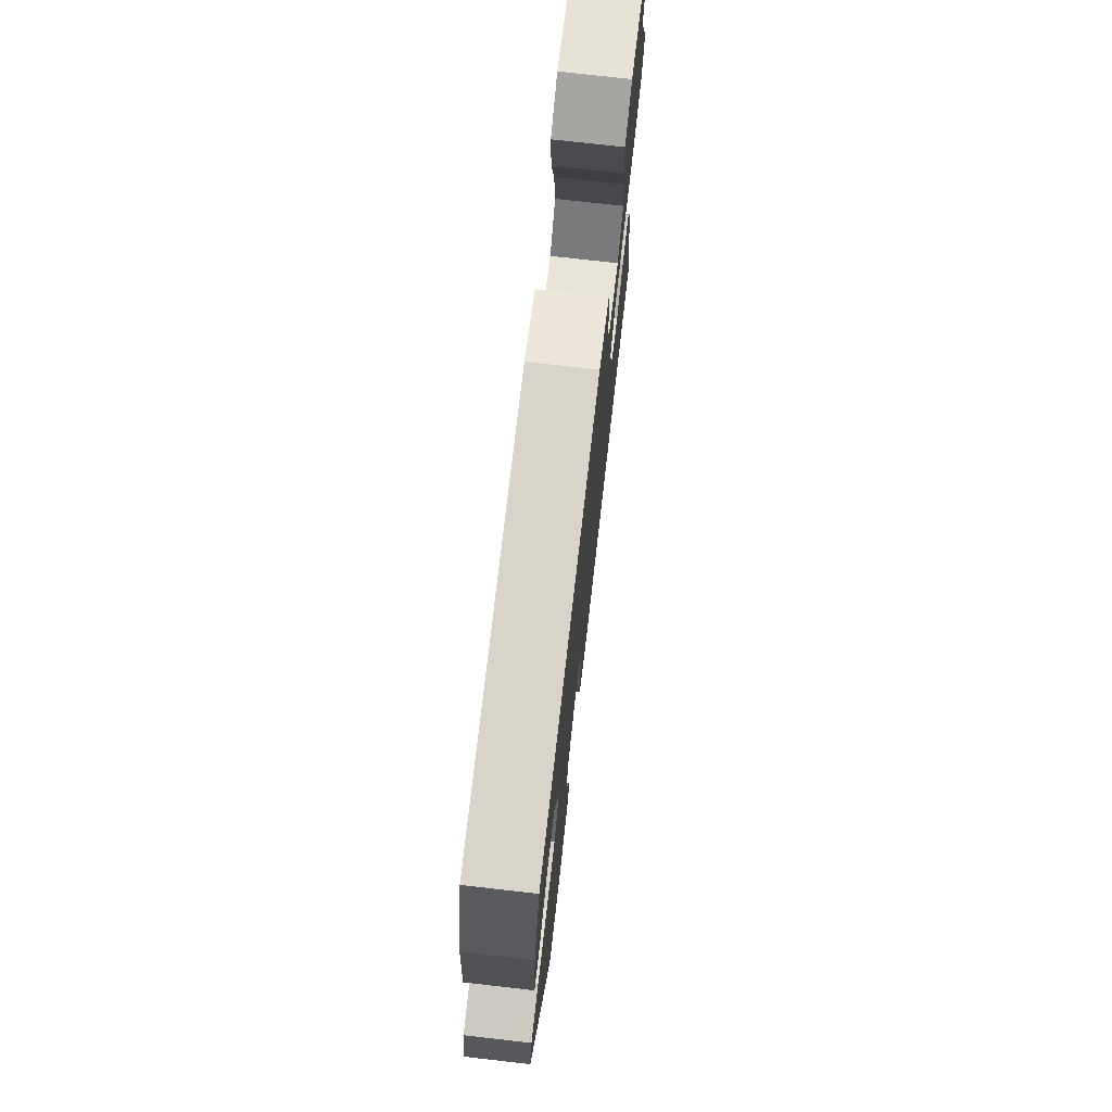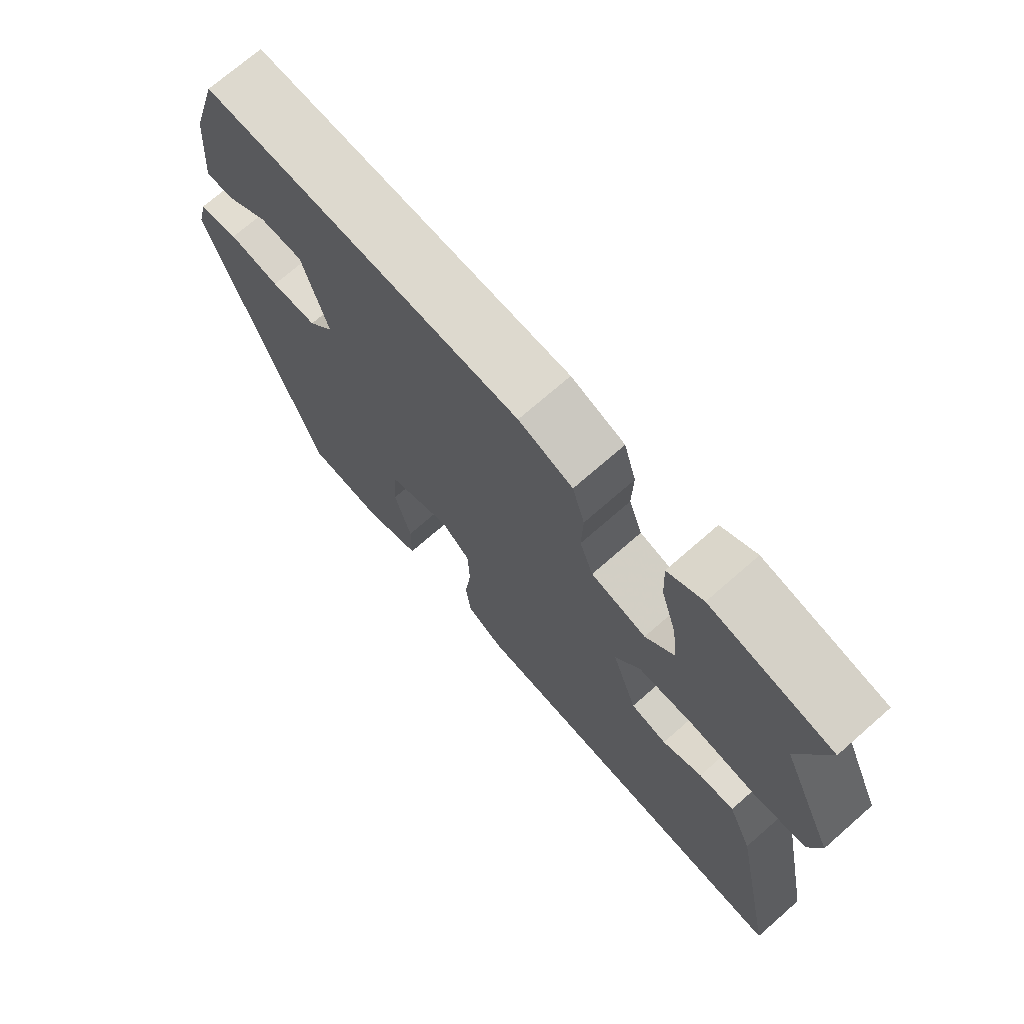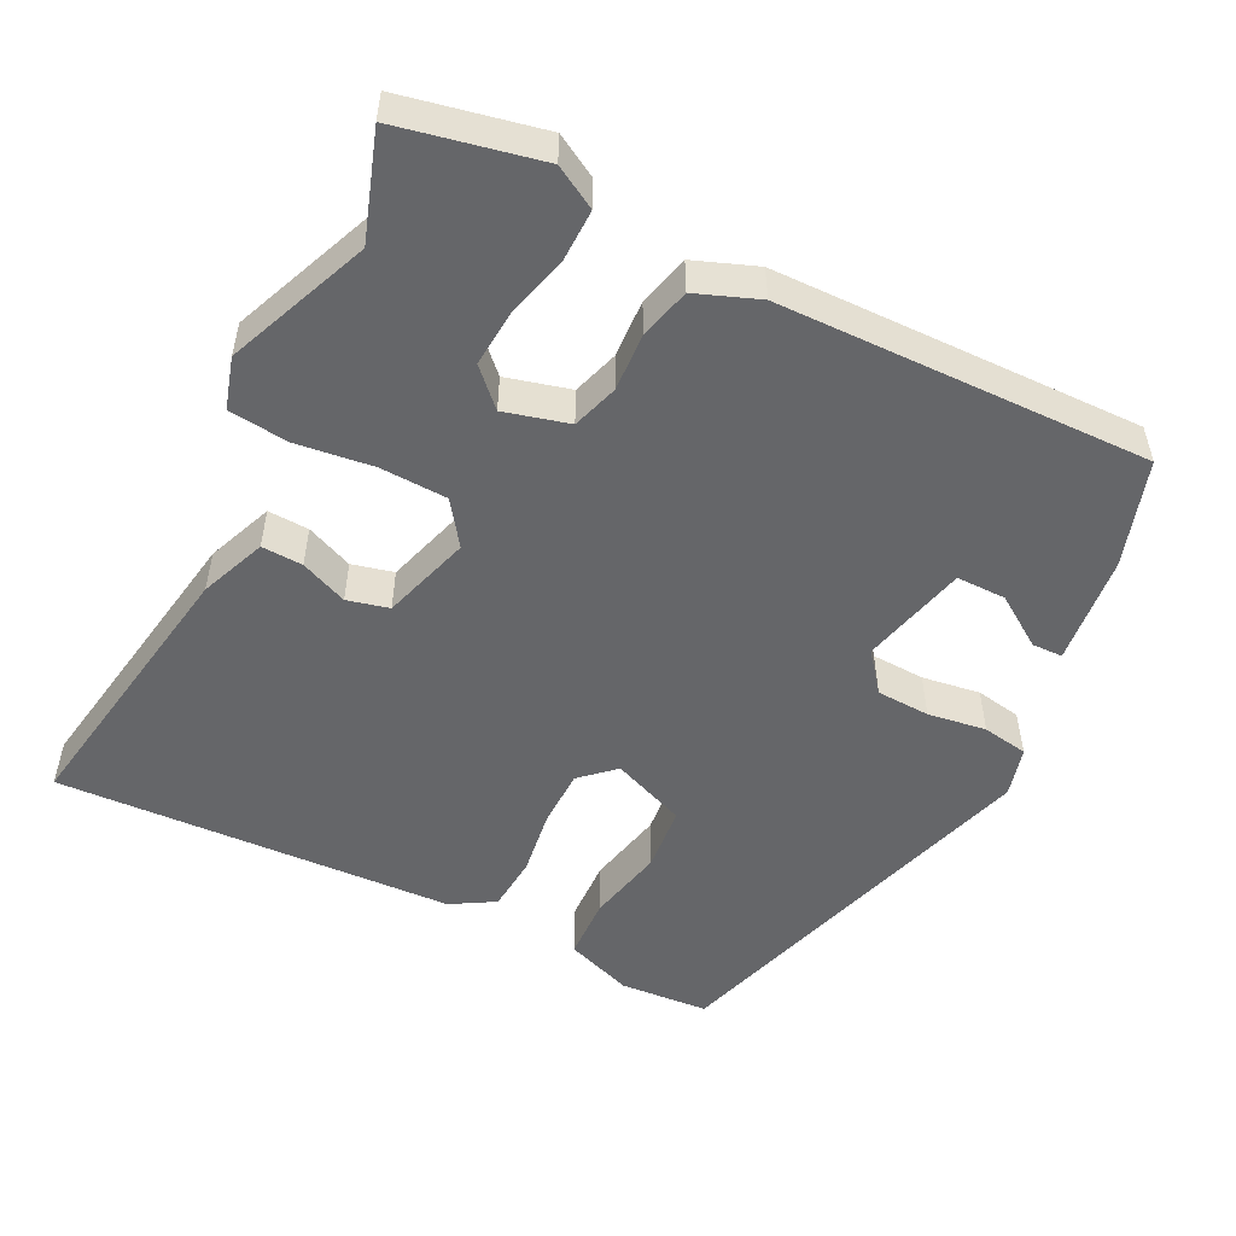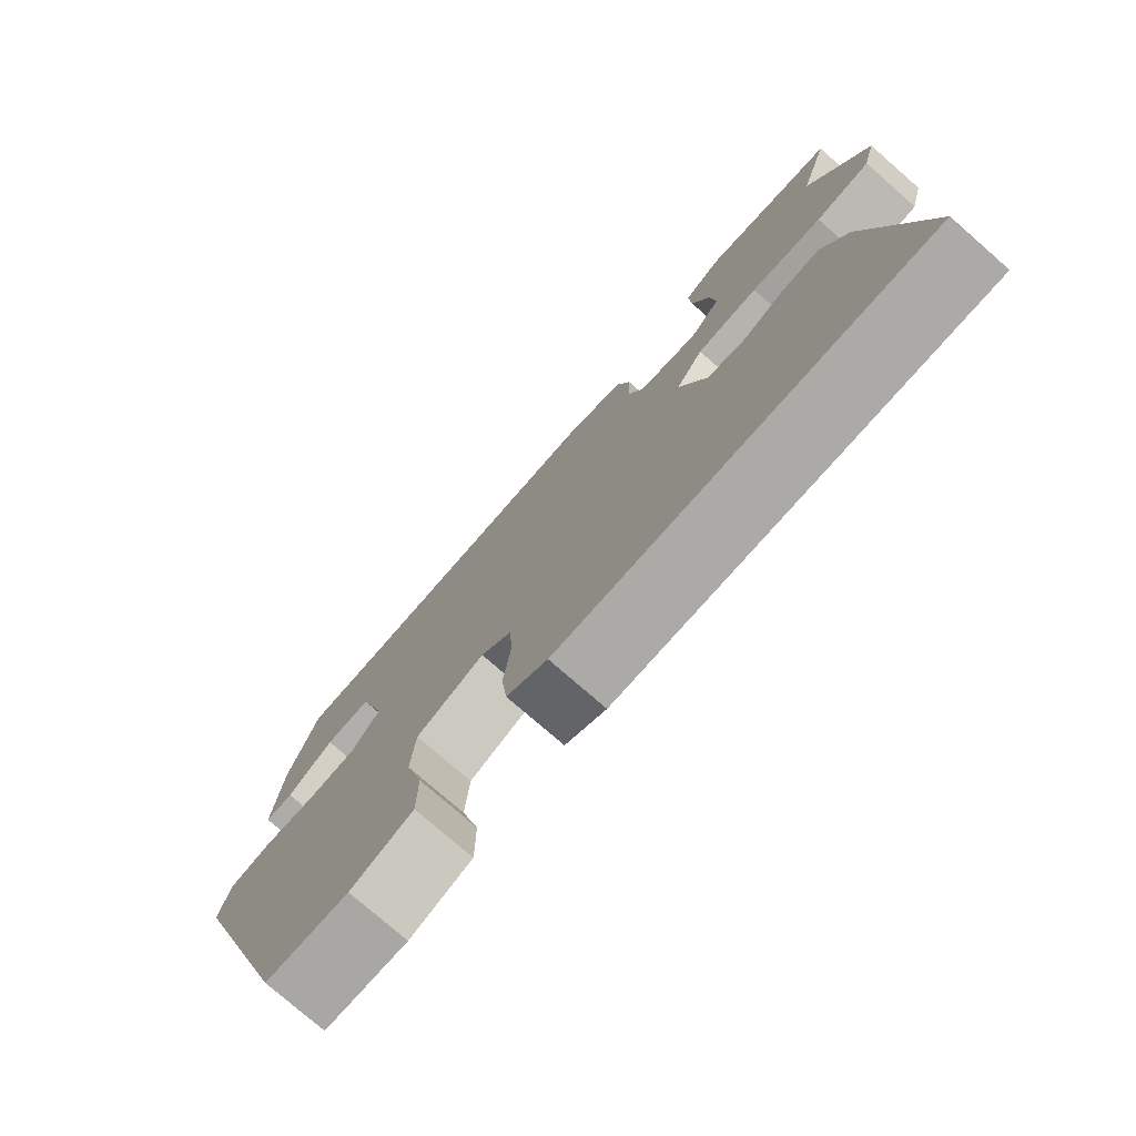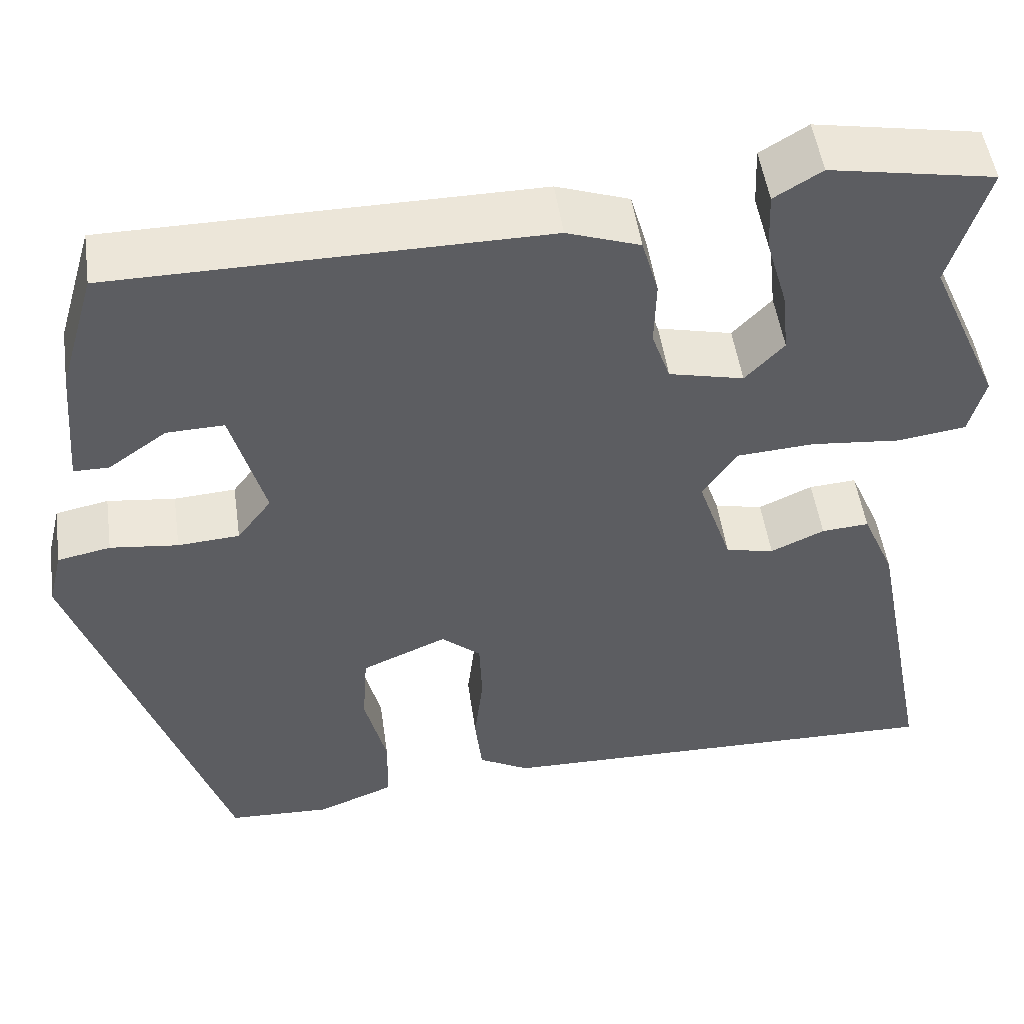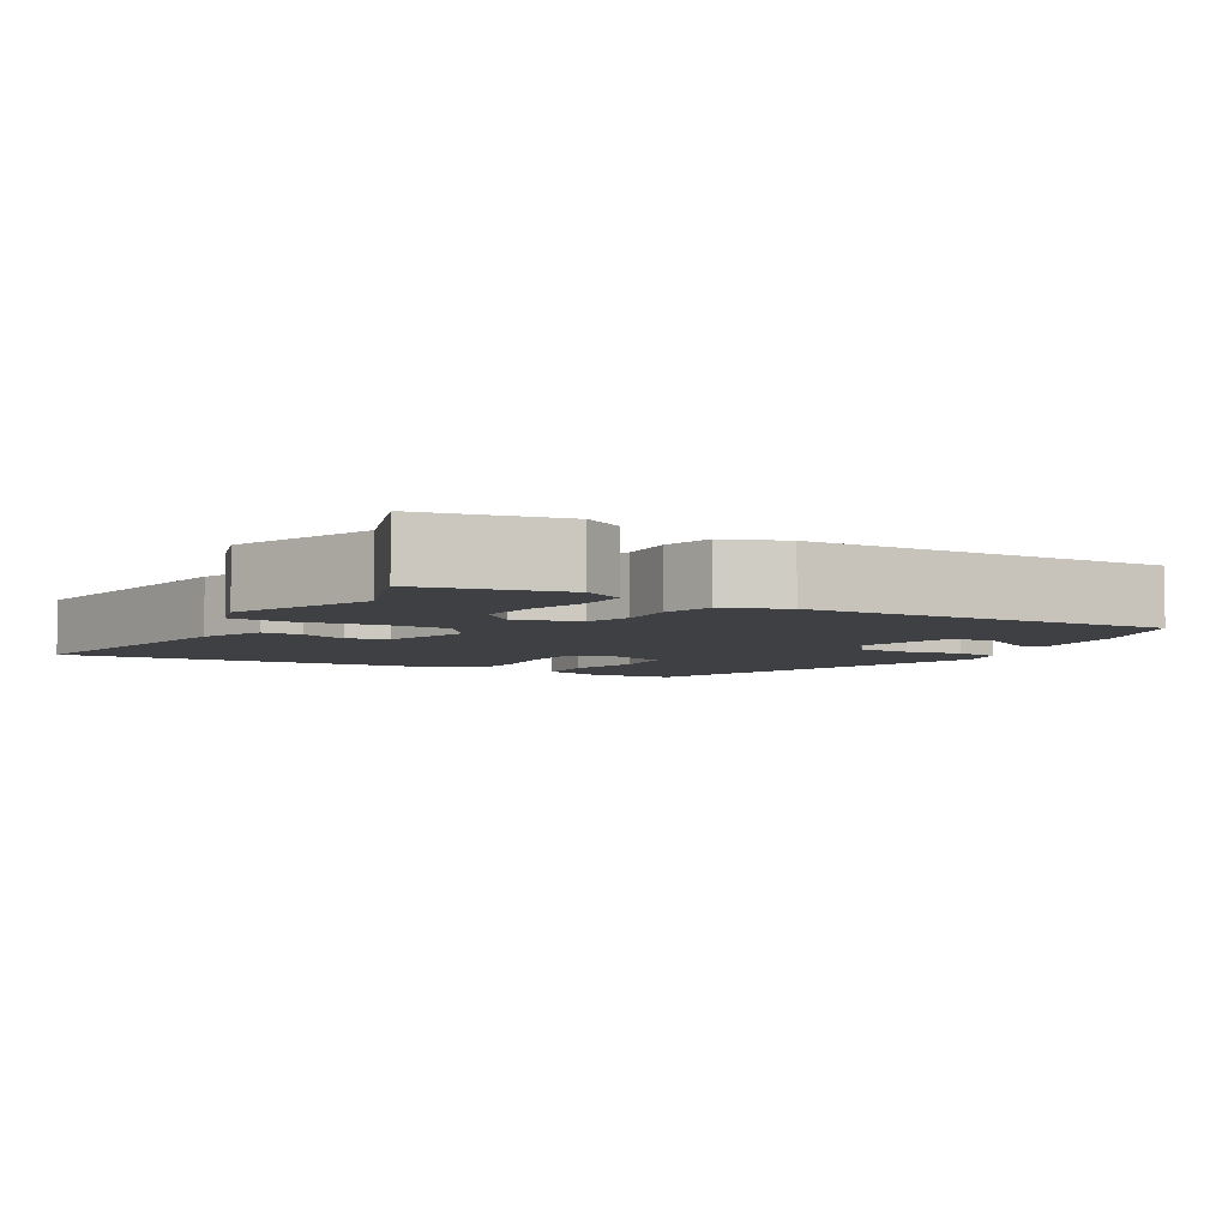
<metadata>
{"format":"obj","ext":"obj","renderer":"f3d","projection":"perspective","resolution":1024,"background":"white","views":[{"elev":74.6,"azim":96.5,"up":"+Z"},{"elev":72.1,"azim":-131.2,"up":"+Z"},{"elev":-51.8,"azim":-25.0,"up":"+Y"},{"elev":-76.8,"azim":-131.1,"up":"+Z"},{"elev":50.5,"azim":171.9,"up":"+Z"},{"elev":-5.1,"azim":-28.3,"up":"+Y"}]}
</metadata>
<code>
v -0.534 0.07 -0.496
v -0.463 0.07 -0.131
v -0.426 0.07 -0.045
v -0.372 0.07 -0.049
v -0.311 0.07 -0.077
v -0.256 0.07 -0.065
v -0.217 0.07 0.051
v -0.256 0.07 0.109
v -0.344 0.07 0.115
v -0.446 0.07 0.105
v -0.524 0.07 0.116
v -0.542 0.07 0.184
v -0.46 0.07 0.37
v -0.503 0.07 0.511
v -0.316 0.07 0.545
v -0.262 0.07 0.512
v -0.265 0.07 0.444
v -0.289 0.07 0.362
v -0.297 0.07 0.288
v -0.253 0.07 0.241
v -0.168 0.07 0.261
v -0.147 0.07 0.321
v -0.149 0.07 0.397
v -0.13 0.07 0.464
v -0.047 0.07 0.493
v 0.44 0.07 0.489
v 0.481 0.07 0.349
v 0.493 0.07 0.205
v 0.453 0.07 0.205
v 0.387 0.07 0.252
v 0.322 0.07 0.254
v 0.284 0.07 0.115
v 0.323 0.07 0.063
v 0.393 0.07 0.058
v 0.47 0.07 0.067
v 0.53 0.07 0.055
v 0.546 0.07 -0.011
v 0.377 0.07 -0.522
v 0.26 0.07 -0.527
v 0.172 0.07 -0.492
v 0.171 0.07 -0.409
v 0.196 0.07 -0.308
v 0.19 0.07 -0.221
v 0.093 0.07 -0.179
v 0.048 0.07 -0.218
v 0.045 0.07 -0.294
v 0.055 0.07 -0.381
v 0.047 0.07 -0.454
v -0.011 0.07 -0.486
v -0.534 0 -0.496
v -0.463 0 -0.131
v -0.426 0 -0.045
v -0.372 0 -0.049
v -0.311 0 -0.077
v -0.256 0 -0.065
v -0.217 0 0.051
v -0.256 0 0.109
v -0.344 0 0.115
v -0.446 0 0.105
v -0.524 0 0.116
v -0.542 0 0.184
v -0.46 0 0.37
v -0.503 0 0.511
v -0.316 0 0.545
v -0.262 0 0.512
v -0.265 0 0.444
v -0.289 0 0.362
v -0.297 0 0.288
v -0.253 0 0.241
v -0.168 0 0.261
v -0.147 0 0.321
v -0.149 0 0.397
v -0.13 0 0.464
v -0.047 0 0.493
v 0.44 0 0.489
v 0.481 0 0.349
v 0.493 0 0.205
v 0.453 0 0.205
v 0.387 0 0.252
v 0.322 0 0.254
v 0.284 0 0.115
v 0.323 0 0.063
v 0.393 0 0.058
v 0.47 0 0.067
v 0.53 0 0.055
v 0.546 0 -0.011
v 0.377 0 -0.522
v 0.26 0 -0.527
v 0.172 0 -0.492
v 0.171 0 -0.409
v 0.196 0 -0.308
v 0.19 0 -0.221
v 0.093 0 -0.179
v 0.048 0 -0.218
v 0.045 0 -0.294
v 0.055 0 -0.381
v 0.047 0 -0.454
v -0.011 0 -0.486
f 3 4 5
f 2 3 5
f 1 2 5
f 49 1 5
f 48 49 5
f 47 48 5
f 46 47 5
f 45 46 5 6
f 44 45 6 7
f 43 44 7 8
f 40 41 42
f 39 40 42
f 38 39 42
f 37 38 42
f 36 37 42
f 35 36 42
f 34 35 42
f 33 34 42 43
f 32 33 43 8
f 28 29 30
f 27 28 30
f 26 27 30
f 26 30 31
f 25 26 31
f 24 25 31
f 23 24 31
f 22 23 31
f 21 22 31 32
f 16 17 18
f 15 16 18
f 14 15 18
f 13 14 18
f 13 18 19
f 12 13 19
f 11 12 19
f 10 11 19
f 9 10 19
f 32 8 9
f 21 32 9
f 20 21 9
f 9 19 20
f 54 53 52
f 54 52 51
f 54 51 50
f 54 50 98
f 54 98 97
f 54 97 96
f 54 96 95
f 55 54 95 94
f 56 55 94 93
f 57 56 93 92
f 91 90 89
f 91 89 88
f 91 88 87
f 91 87 86
f 91 86 85
f 91 85 84
f 91 84 83
f 92 91 83 82
f 57 92 82 81
f 79 78 77
f 79 77 76
f 79 76 75
f 80 79 75
f 80 75 74
f 80 74 73
f 80 73 72
f 80 72 71
f 81 80 71 70
f 67 66 65
f 67 65 64
f 67 64 63
f 67 63 62
f 68 67 62
f 68 62 61
f 68 61 60
f 68 60 59
f 68 59 58
f 58 57 81
f 58 81 70
f 58 70 69
f 69 68 58
f 1 50 51 2
f 2 51 52 3
f 3 52 53 4
f 4 53 54 5
f 5 54 55 6
f 6 55 56 7
f 7 56 57 8
f 8 57 58 9
f 9 58 59 10
f 10 59 60 11
f 11 60 61 12
f 12 61 62 13
f 13 62 63 14
f 14 63 64 15
f 15 64 65 16
f 16 65 66 17
f 17 66 67 18
f 18 67 68 19
f 19 68 69 20
f 20 69 70 21
f 21 70 71 22
f 22 71 72 23
f 23 72 73 24
f 24 73 74 25
f 25 74 75 26
f 26 75 76 27
f 27 76 77 28
f 28 77 78 29
f 29 78 79 30
f 30 79 80 31
f 31 80 81 32
f 32 81 82 33
f 33 82 83 34
f 34 83 84 35
f 35 84 85 36
f 36 85 86 37
f 37 86 87 38
f 38 87 88 39
f 39 88 89 40
f 40 89 90 41
f 41 90 91 42
f 42 91 92 43
f 43 92 93 44
f 44 93 94 45
f 45 94 95 46
f 46 95 96 47
f 47 96 97 48
f 48 97 98 49
f 49 98 50 1

</code>
